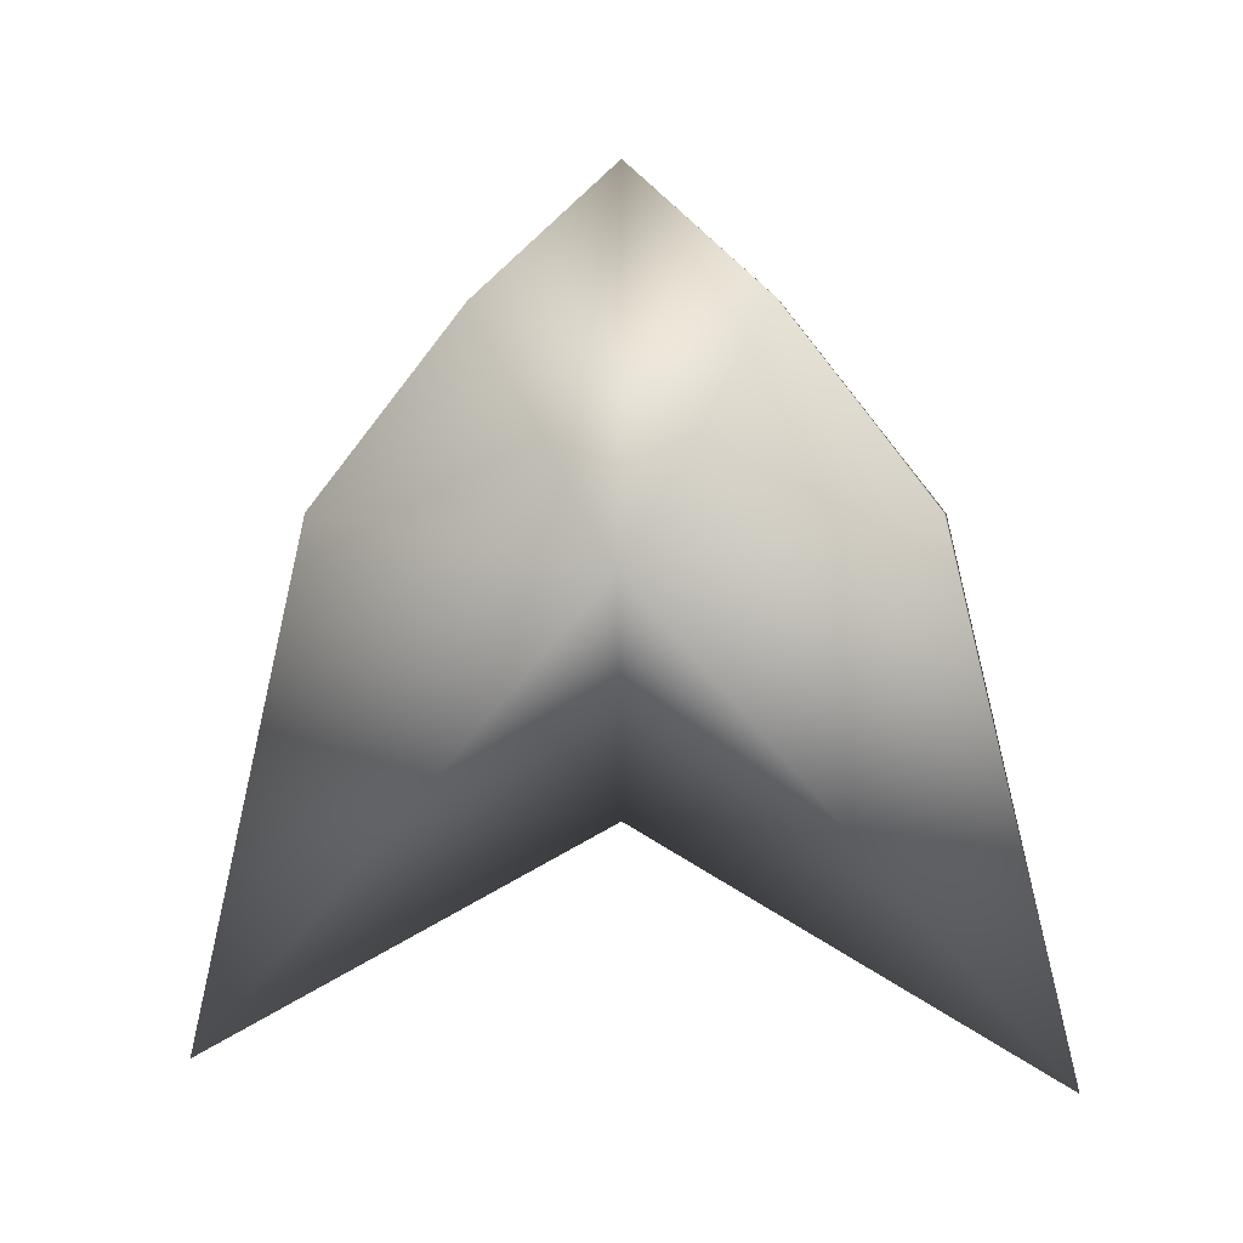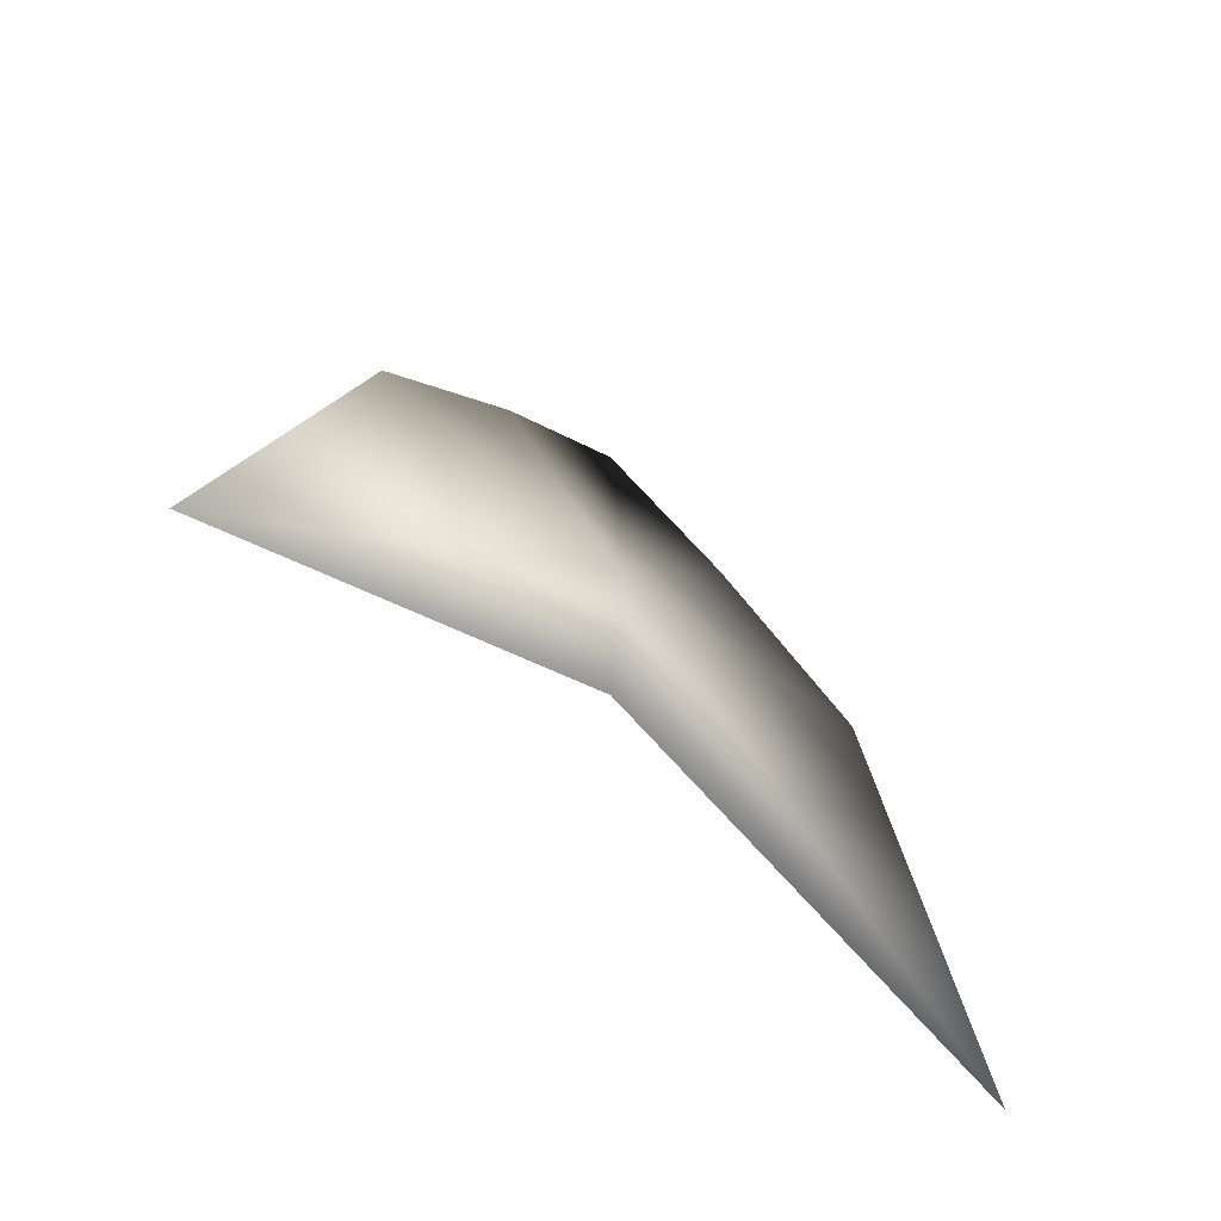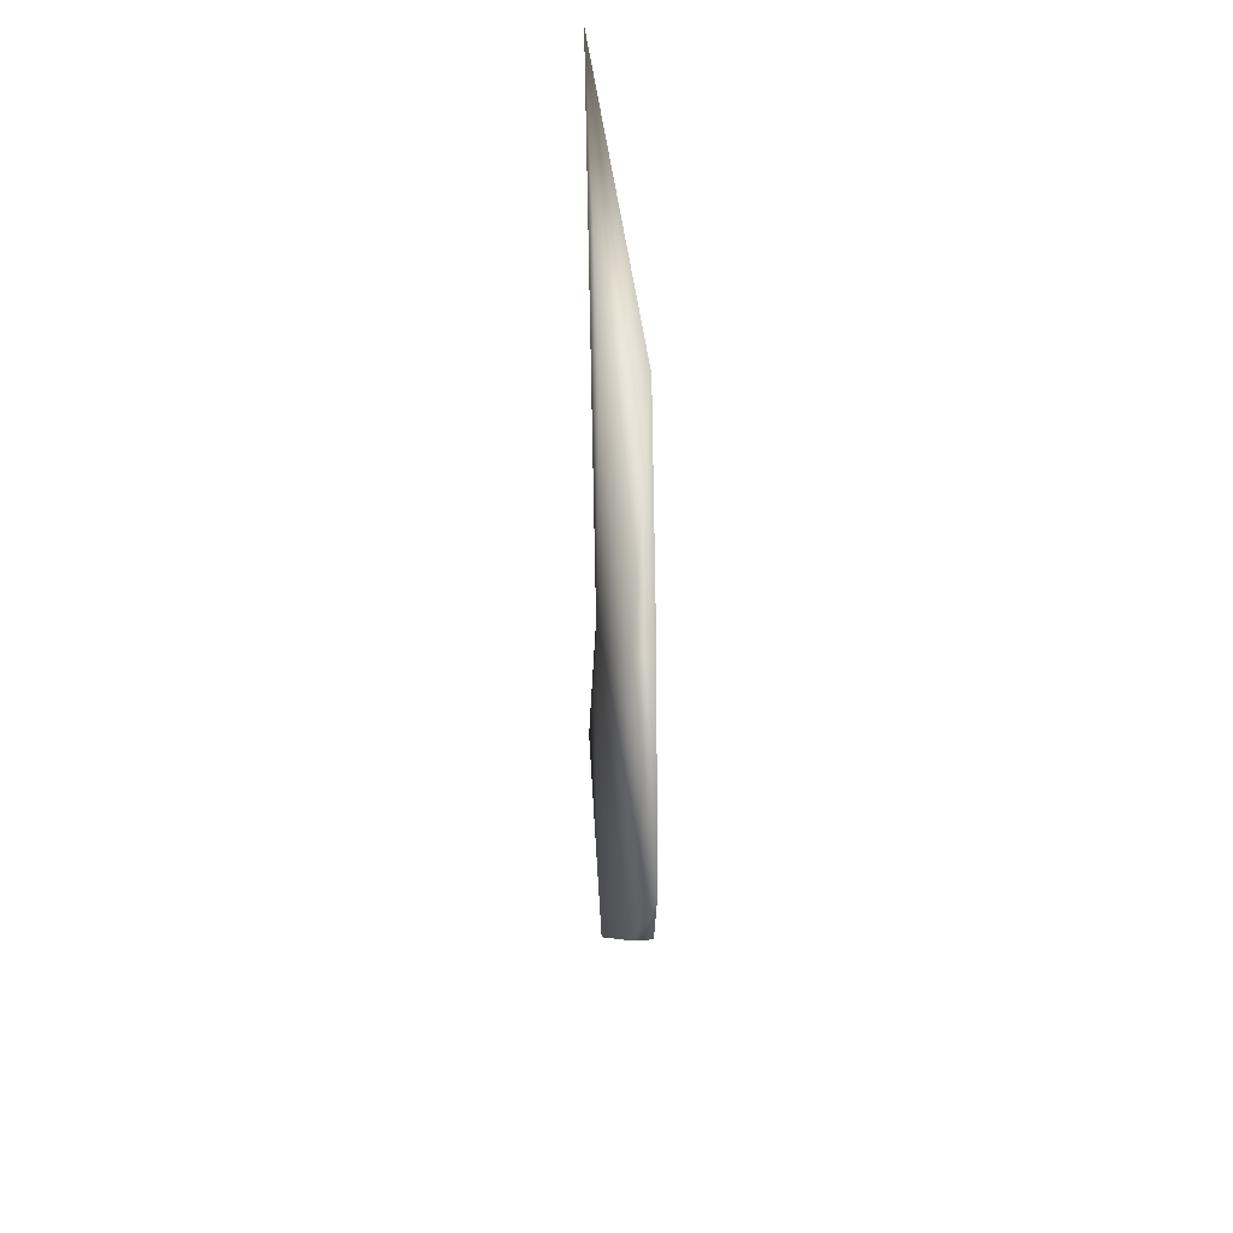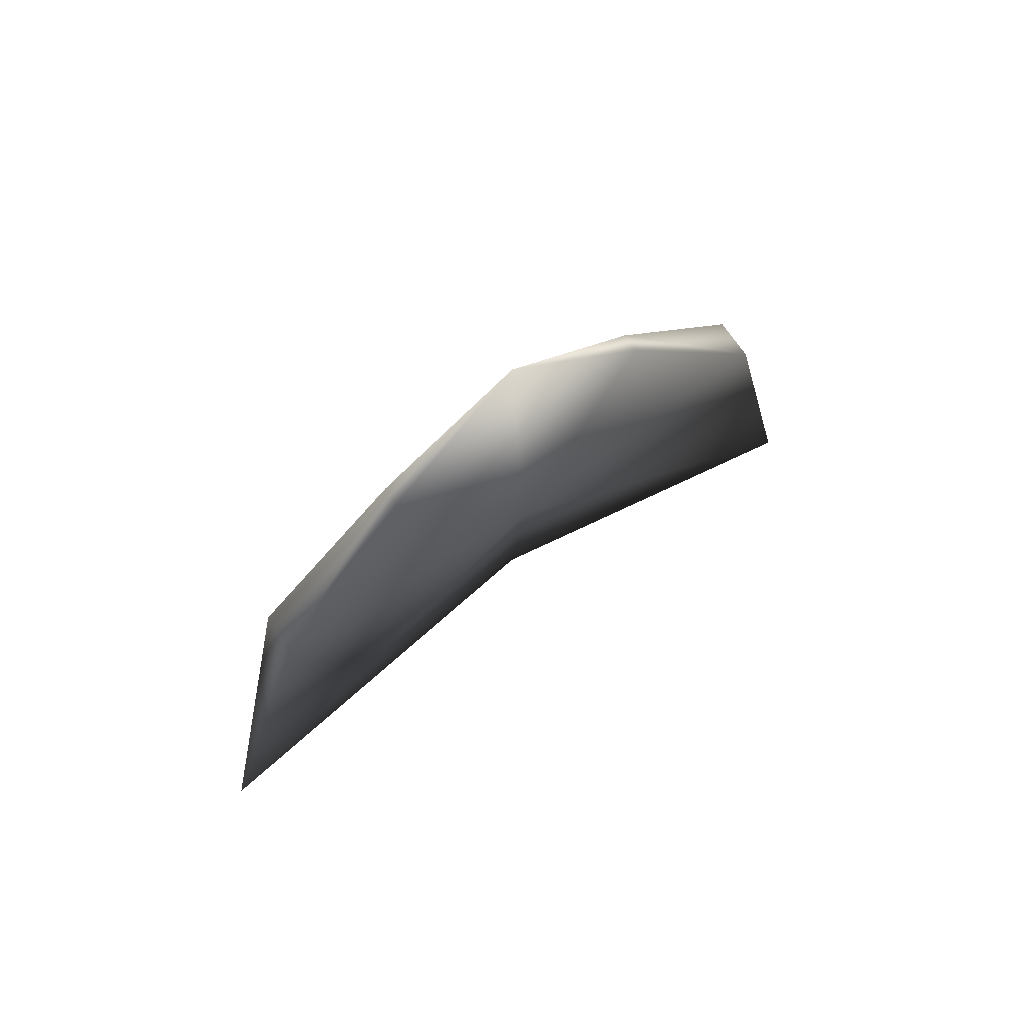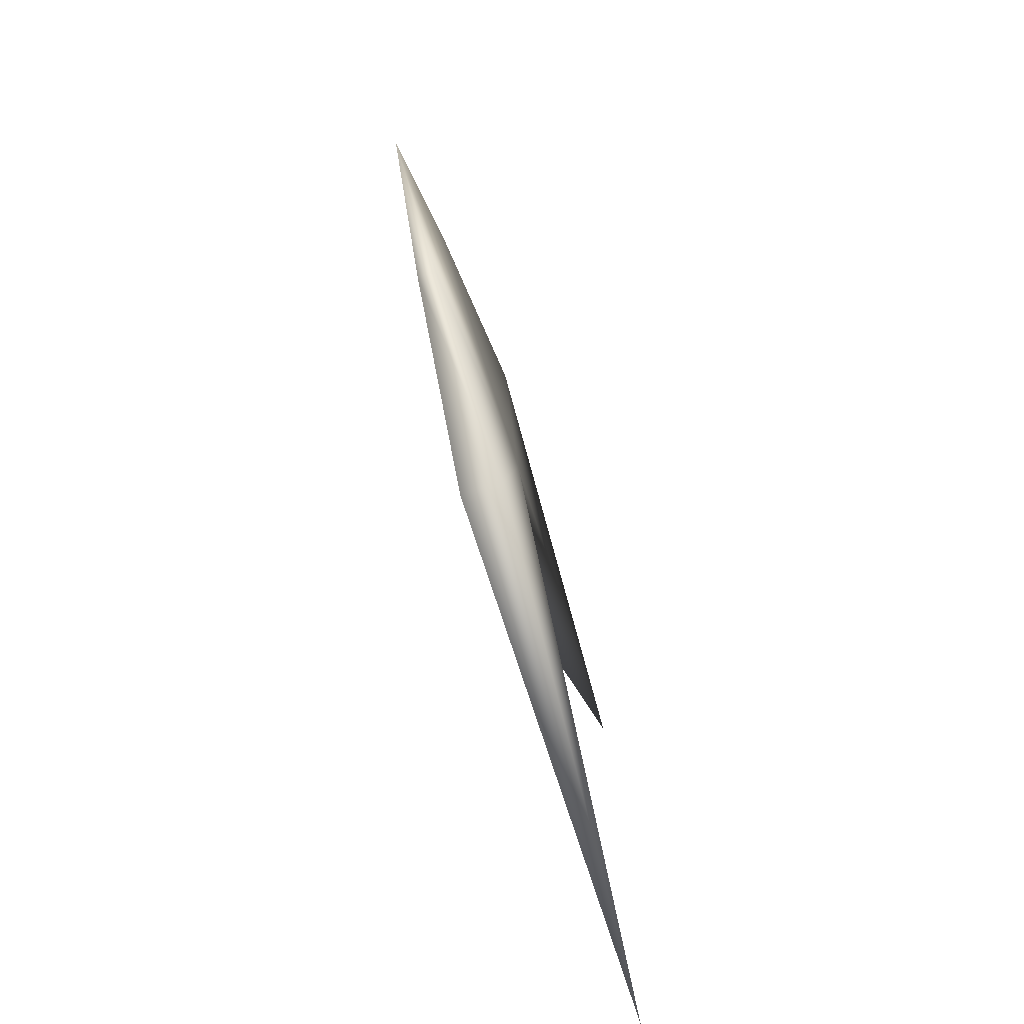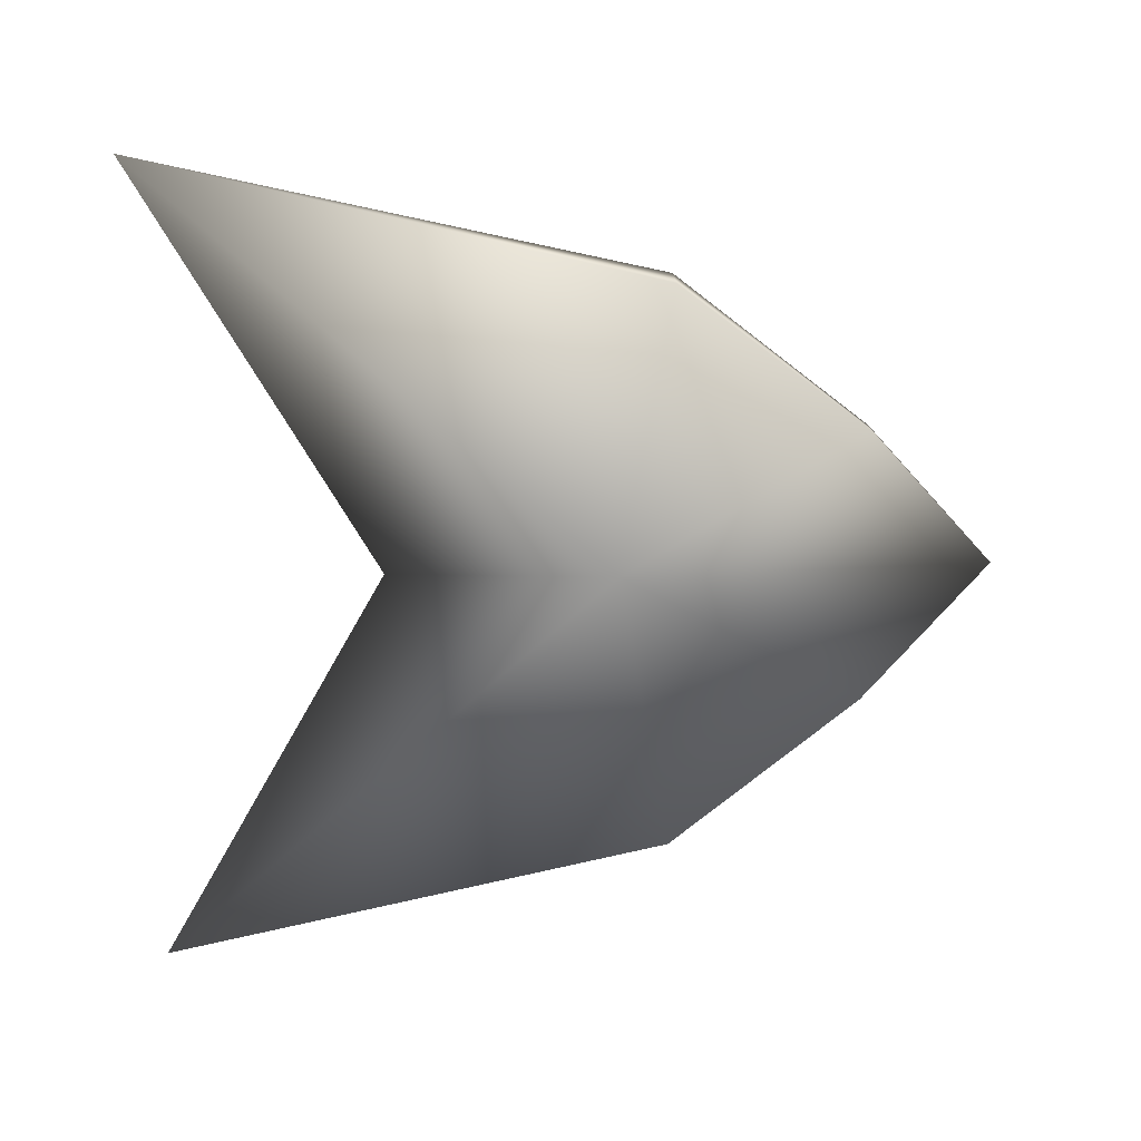
<metadata>
{"format":"obj","ext":"obj","renderer":"f3d","projection":"perspective","resolution":1024,"background":"white","views":[{"elev":2.9,"azim":-80.3,"up":"+Z"},{"elev":-66.6,"azim":50.8,"up":"+Z"},{"elev":31.6,"azim":-4.3,"up":"+Y"},{"elev":71.9,"azim":55.6,"up":"+Z"},{"elev":-76.3,"azim":17.0,"up":"+Y"},{"elev":20.2,"azim":-93.2,"up":"+Y"}]}
</metadata>
<code>
v  -0.093 -1.376 -0.1477
v  -0.2089 -2.849 -2.032
v  0.2089 -2.849 -2.032
v  0.093 -1.376 -0.1477
v  -0.093 1.375 -0.1477
v  0.093 1.375 -0.1477
v  0.2089 2.848 -2.032
v  -0.2089 2.848 -2.032
v  0 4.042 -7.071
v  -0.2089 -0.0006 -2.533
v  0.2089 -0.0006 -2.533
v  0 -0.0006 1.087
v  0 -4.043 -7.071
v  0 -0.0006 -4.777
o caudal001
g caudal001
f 1 2 3
f 3 4 1
f 5 6 7
f 7 8 5
f 8 9 10
f 4 11 12
f 13 14 11
f 2 1 10
f 10 5 8
f 1 4 12
f 6 5 12
f 1 12 10
f 9 14 10
f 6 11 7
f 3 11 4
f 2 13 3
f 9 11 14
f 13 10 14
f 7 11 9
f 8 7 9
f 13 11 3
f 2 10 13
f 12 5 10
f 11 6 12

</code>
